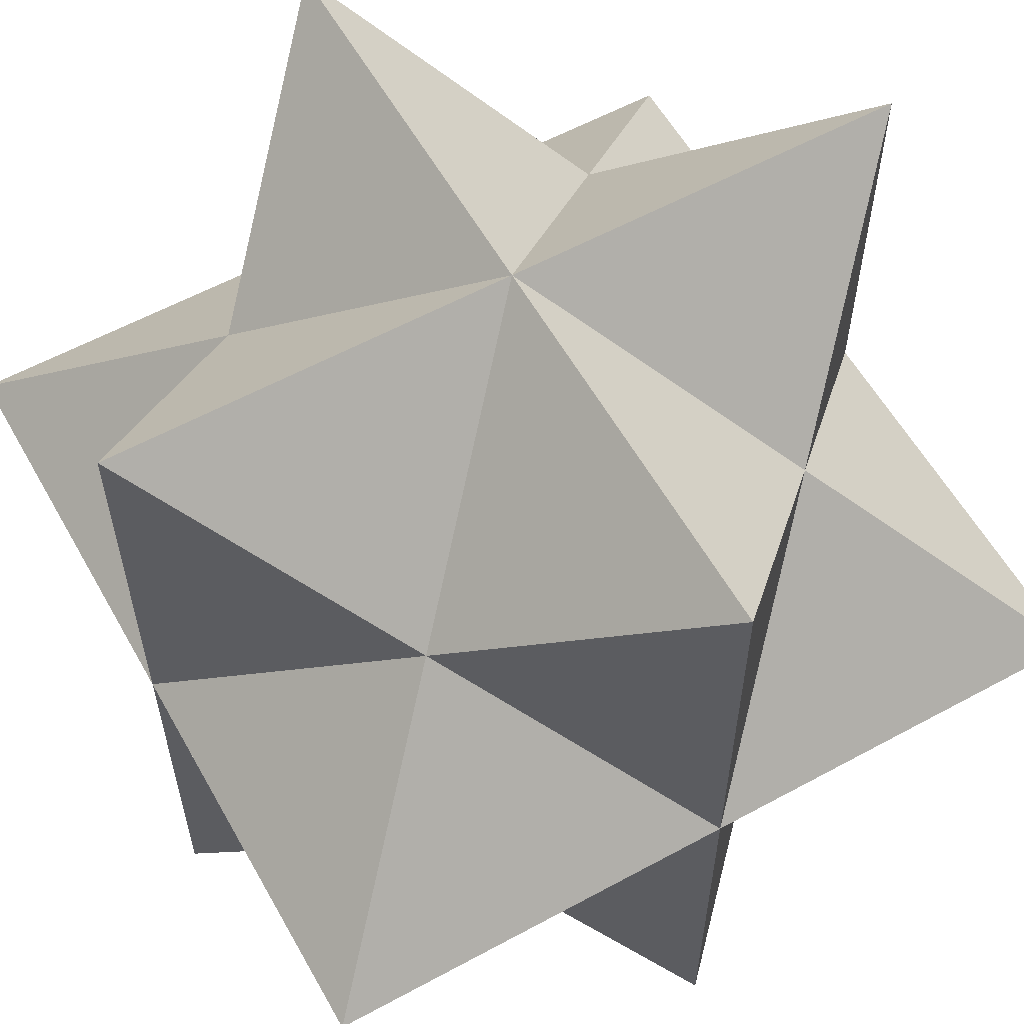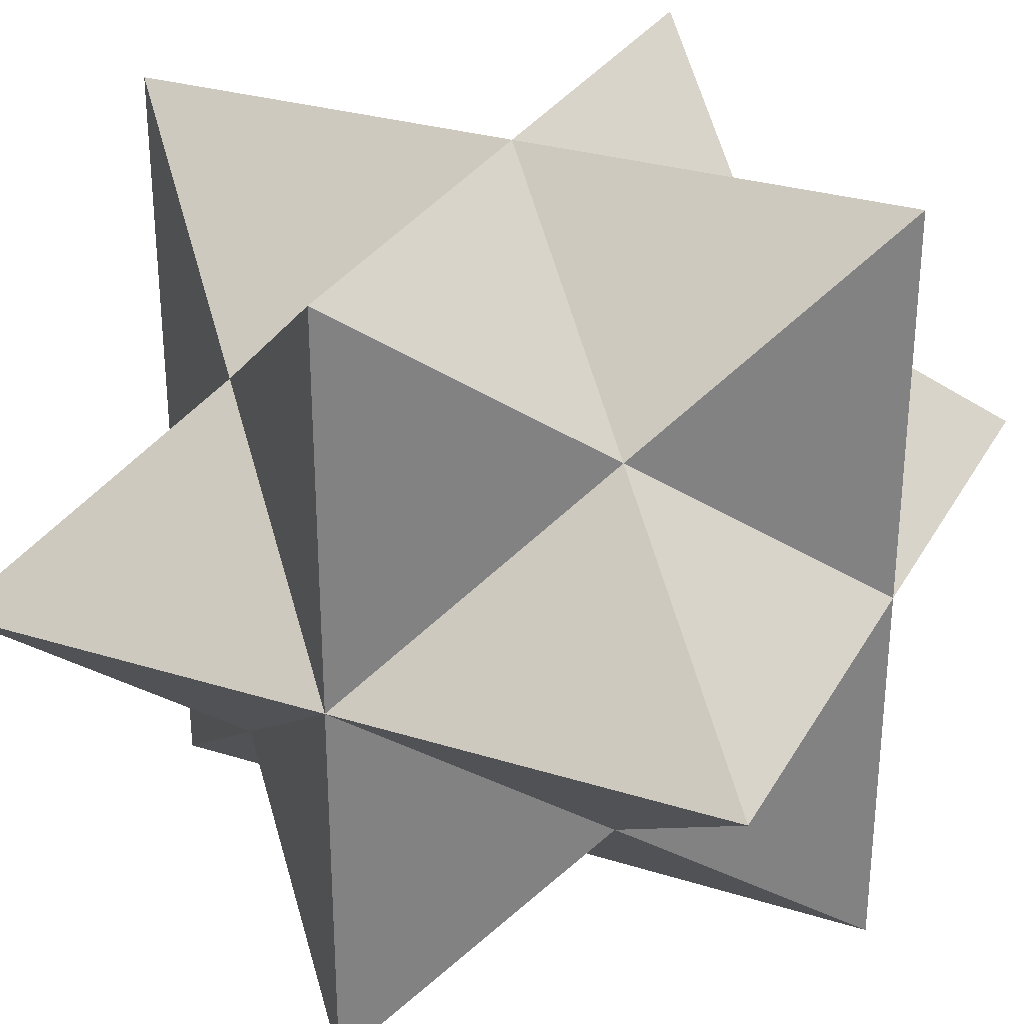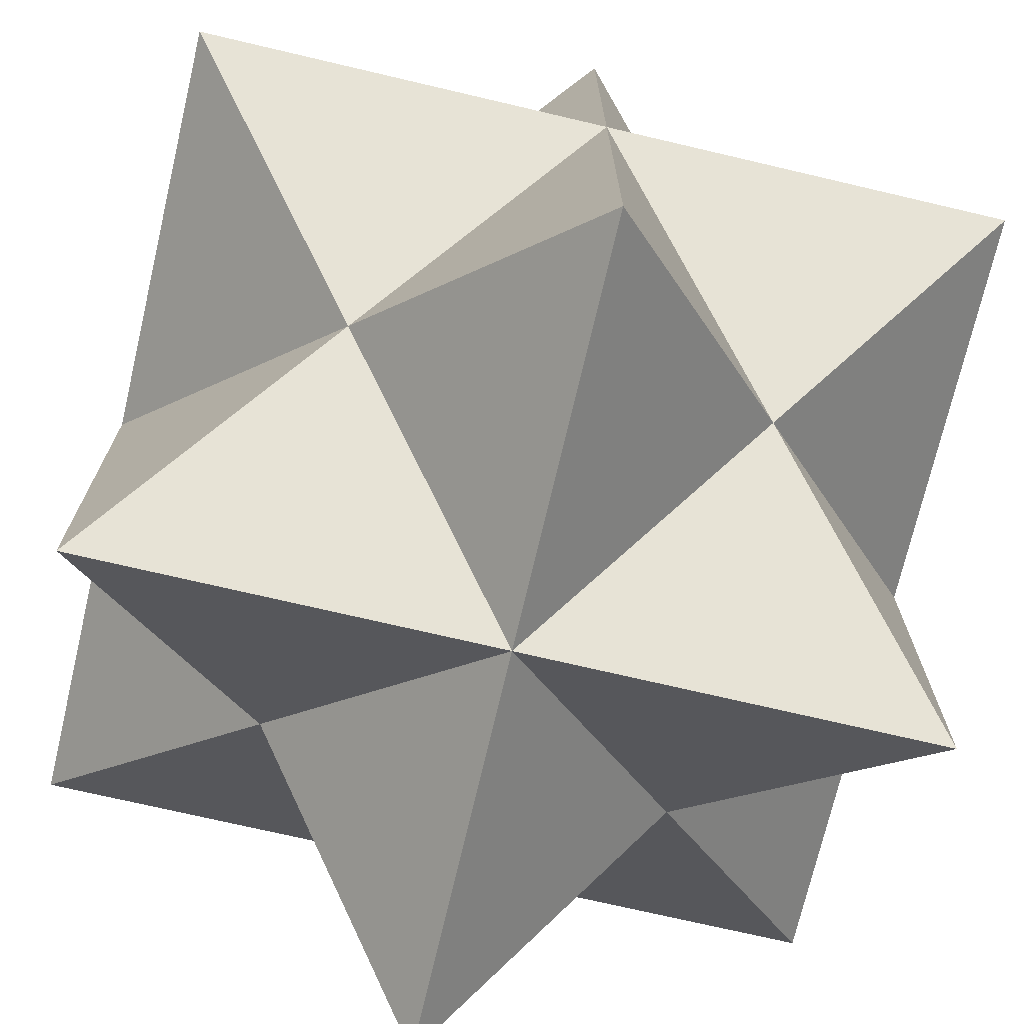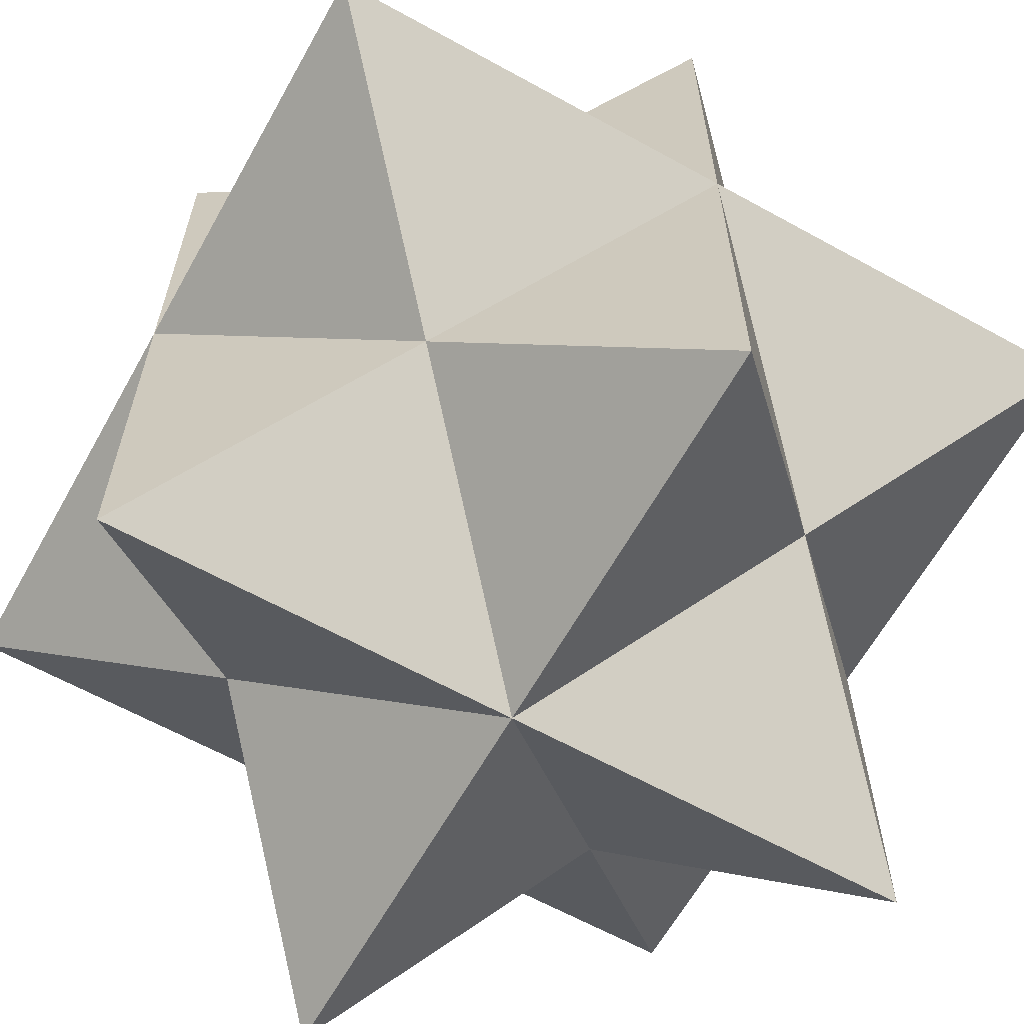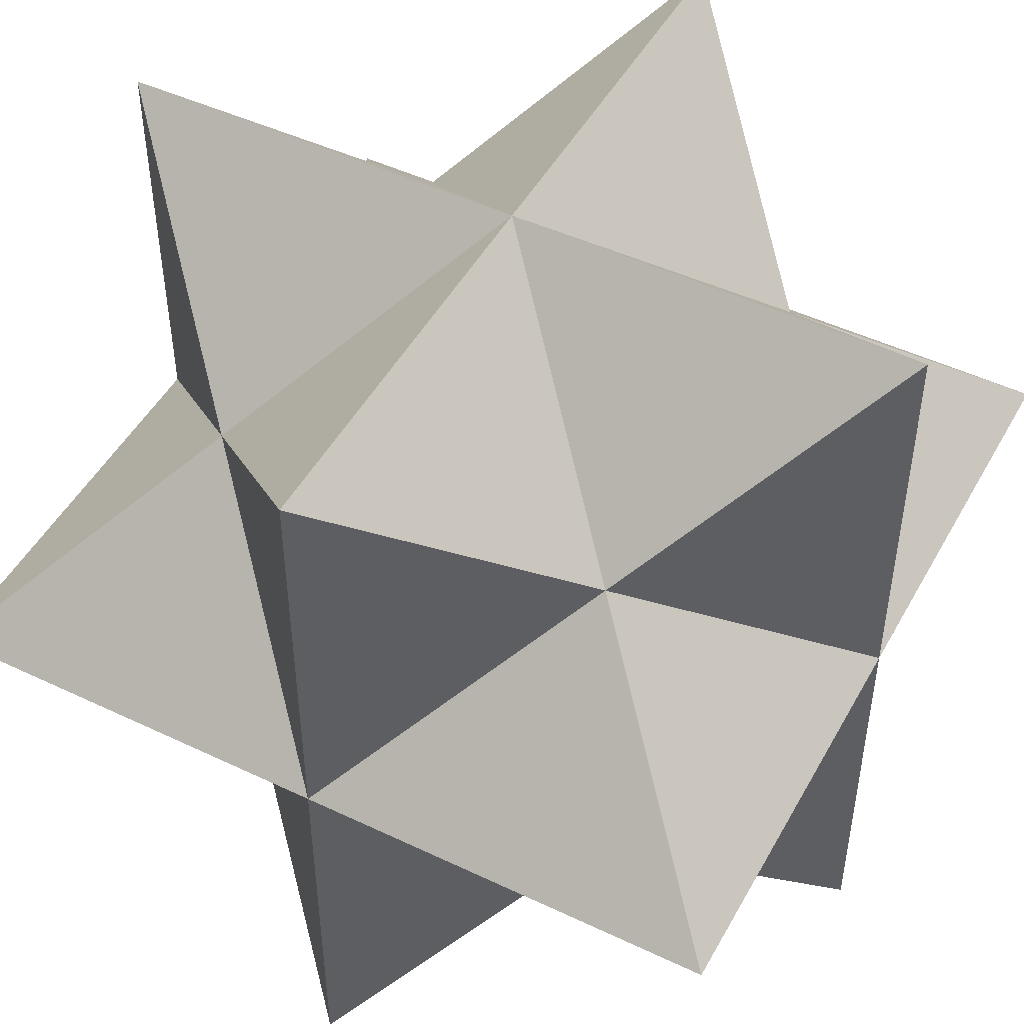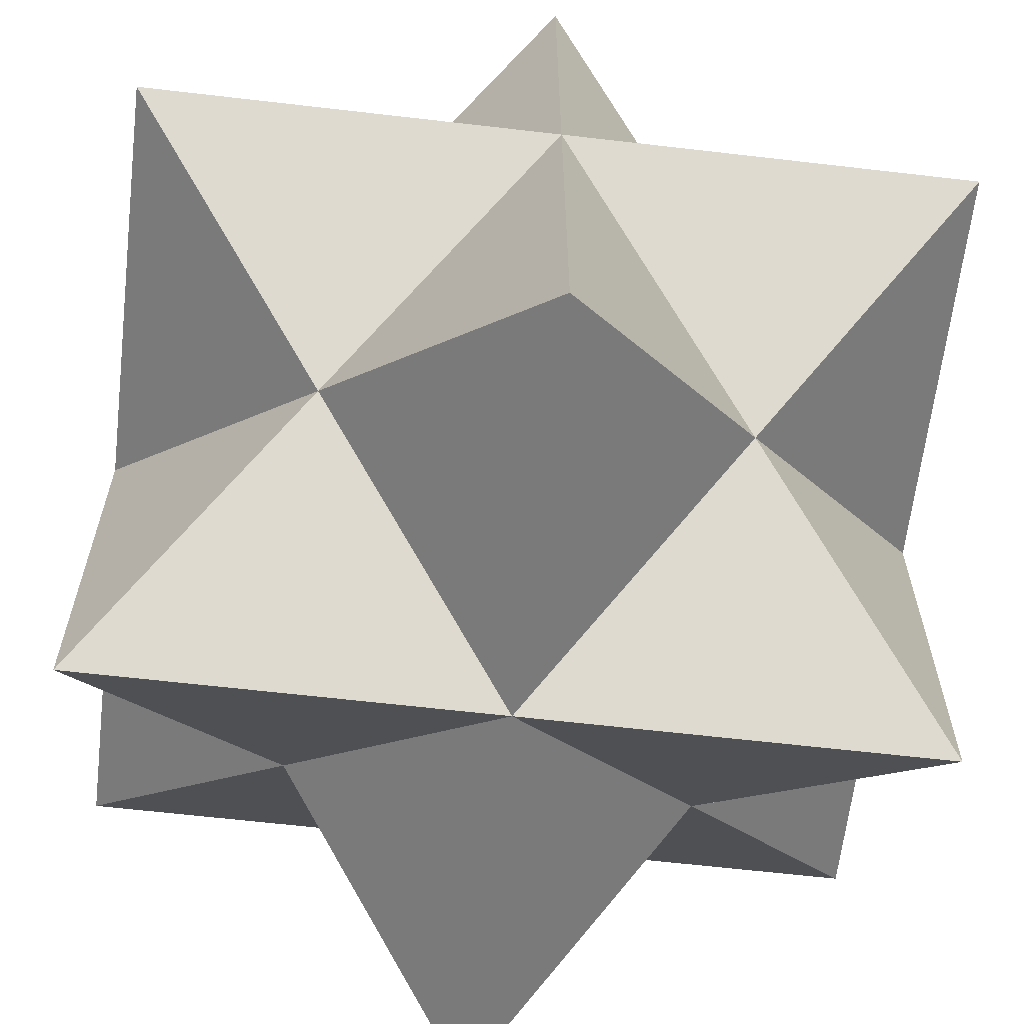
<metadata>
{"format":"obj","ext":"obj","renderer":"f3d","projection":"perspective","resolution":1024,"background":"white","views":[{"elev":58.6,"azim":-119.3,"up":"+Z"},{"elev":29.6,"azim":24.6,"up":"+Z"},{"elev":-72.5,"azim":166.8,"up":"+Z"},{"elev":-63.2,"azim":-29.2,"up":"+Y"},{"elev":48.4,"azim":28.0,"up":"+Z"},{"elev":-63.5,"azim":83.3,"up":"+Z"}]}
</metadata>
<code>
g _Combined_Vis22_0
v -0.42 1.295 0.42
v 0 1.715 0.84
v 0 0.875 0.84
v 0 1.715 0
v 0 1.715 -0.84
v 0.42 1.295 -0.42
v 0.42 1.295 0.42
v 0 0.875 0.84
v 0 1.715 0.84
v 0.84 0.035 0
v 0 0.035 0
v 0.42 0.455 0.42
v 0 0.035 0
v 0 0.035 0.84
v 0.42 0.455 0.42
v 0.84 1.715 0
v 0.84 0.875 0
v 0.42 1.295 0.42
v 0 0.875 -0.84
v 0 1.715 -0.84
v -0.42 1.295 -0.42
v 0.42 0.455 0.42
v 0.84 0.875 0
v 0.84 0.035 0
v -0.42 1.295 -0.42
v -0.84 1.715 0
v -0.84 0.875 0
v -0.42 0.455 0.42
v 0 0.875 0.84
v 0 0.035 0.84
v -0.42 0.455 -0.42
v -0.84 0.035 0
v 0 0.035 0
v -0.42 0.455 -0.42
v 0 0.035 0
v 0 0.035 -0.84
v 0 0.035 0.84
v 0 0.875 0.84
v 0.42 0.455 0.42
v 0.84 0.875 0.84
v 0 0.875 0.84
v 0.42 1.295 0.42
v 0.42 0.455 -0.42
v 0.84 0.875 0
v 0.84 0.875 -0.84
v 0.42 0.455 0.42
v 0 0.875 0.84
v 0.84 0.875 0.84
v -0.84 1.715 0
v 0 1.715 0
v -0.42 1.295 0.42
v 0.84 0.035 0
v 0.84 0.875 0
v 0.42 0.455 -0.42
v 0 0.035 -0.84
v 0 0.035 0
v 0.42 0.455 -0.42
v 0 0.875 -0.84
v -0.84 0.875 -0.84
v -0.42 0.455 -0.42
v 0 1.715 -0.84
v 0 0.875 -0.84
v 0.42 1.295 -0.42
v 0.84 0.875 0
v 0.84 0.875 0.84
v 0.42 1.295 0.42
v 0 1.715 0
v 0.84 1.715 0
v 0.42 1.295 0.42
v -0.42 1.295 0.42
v 0 0.875 0.84
v -0.84 0.875 0.84
v 0 1.715 0.84
v 0 1.715 0
v 0.42 1.295 0.42
v -0.42 0.455 0.42
v -0.84 0.875 0
v -0.84 0.875 0.84
v 0.84 0.875 -0.84
v 0 0.875 -0.84
v 0.42 0.455 -0.42
v -0.42 0.455 -0.42
v -0.84 0.875 0
v -0.84 0.035 0
v 0.42 0.455 -0.42
v 0 0.875 -0.84
v 0 0.035 -0.84
v 0.84 0.875 0
v 0.84 1.715 0
v 0.42 1.295 -0.42
v -0.84 0.035 0
v -0.84 0.875 0
v -0.42 0.455 0.42
v 0 0.035 0
v -0.84 0.035 0
v -0.42 0.455 0.42
v -0.42 1.295 0.42
v -0.84 0.875 0
v -0.84 1.715 0
v -0.42 1.295 -0.42
v 0 1.715 0
v -0.84 1.715 0
v 0.42 1.295 -0.42
v 0.84 1.715 0
v 0 1.715 0
v -0.42 0.455 0.42
v 0 0.035 0.84
v 0 0.035 0
v 0 0.035 -0.84
v 0 0.875 -0.84
v -0.42 0.455 -0.42
v -0.42 1.295 -0.42
v 0 1.715 -0.84
v 0 1.715 0
v -0.42 1.295 0.42
v 0 1.715 0
v 0 1.715 0.84
v 0.42 0.455 -0.42
v 0 0.035 0
v 0.84 0.035 0
v -0.84 0.875 0
v -0.84 0.875 -0.84
v -0.42 1.295 -0.42
v -0.84 0.875 -0.84
v 0 0.875 -0.84
v -0.42 1.295 -0.42
v 0.42 1.295 -0.42
v 0 0.875 -0.84
v 0.84 0.875 -0.84
v -0.42 0.455 -0.42
v -0.84 0.875 -0.84
v -0.84 0.875 0
v -0.42 0.455 0.42
v -0.84 0.875 0.84
v 0 0.875 0.84
v 0.42 0.455 0.42
v 0.84 0.875 0.84
v 0.84 0.875 0
v -0.84 0.875 0.84
v -0.84 0.875 0
v -0.42 1.295 0.42
v 0.84 0.875 -0.84
v 0.84 0.875 0
v 0.42 1.295 -0.42
g _Combined_Vis22_0_0
f 3 2 1
f 6 5 4
f 9 8 7
f 12 11 10
f 15 14 13
f 18 17 16
f 21 20 19
f 24 23 22
f 27 26 25
f 30 29 28
f 33 32 31
f 36 35 34
f 39 38 37
f 42 41 40
f 45 44 43
f 48 47 46
f 51 50 49
f 54 53 52
f 57 56 55
f 60 59 58
f 63 62 61
f 66 65 64
f 69 68 67
f 72 71 70
f 75 74 73
f 78 77 76
f 81 80 79
f 84 83 82
f 87 86 85
f 90 89 88
f 93 92 91
f 96 95 94
f 99 98 97
f 102 101 100
f 105 104 103
f 108 107 106
f 111 110 109
f 114 113 112
f 117 116 115
f 120 119 118
f 123 122 121
f 126 125 124
f 129 128 127
f 132 131 130
f 135 134 133
f 138 137 136
f 141 140 139
f 144 143 142

</code>
